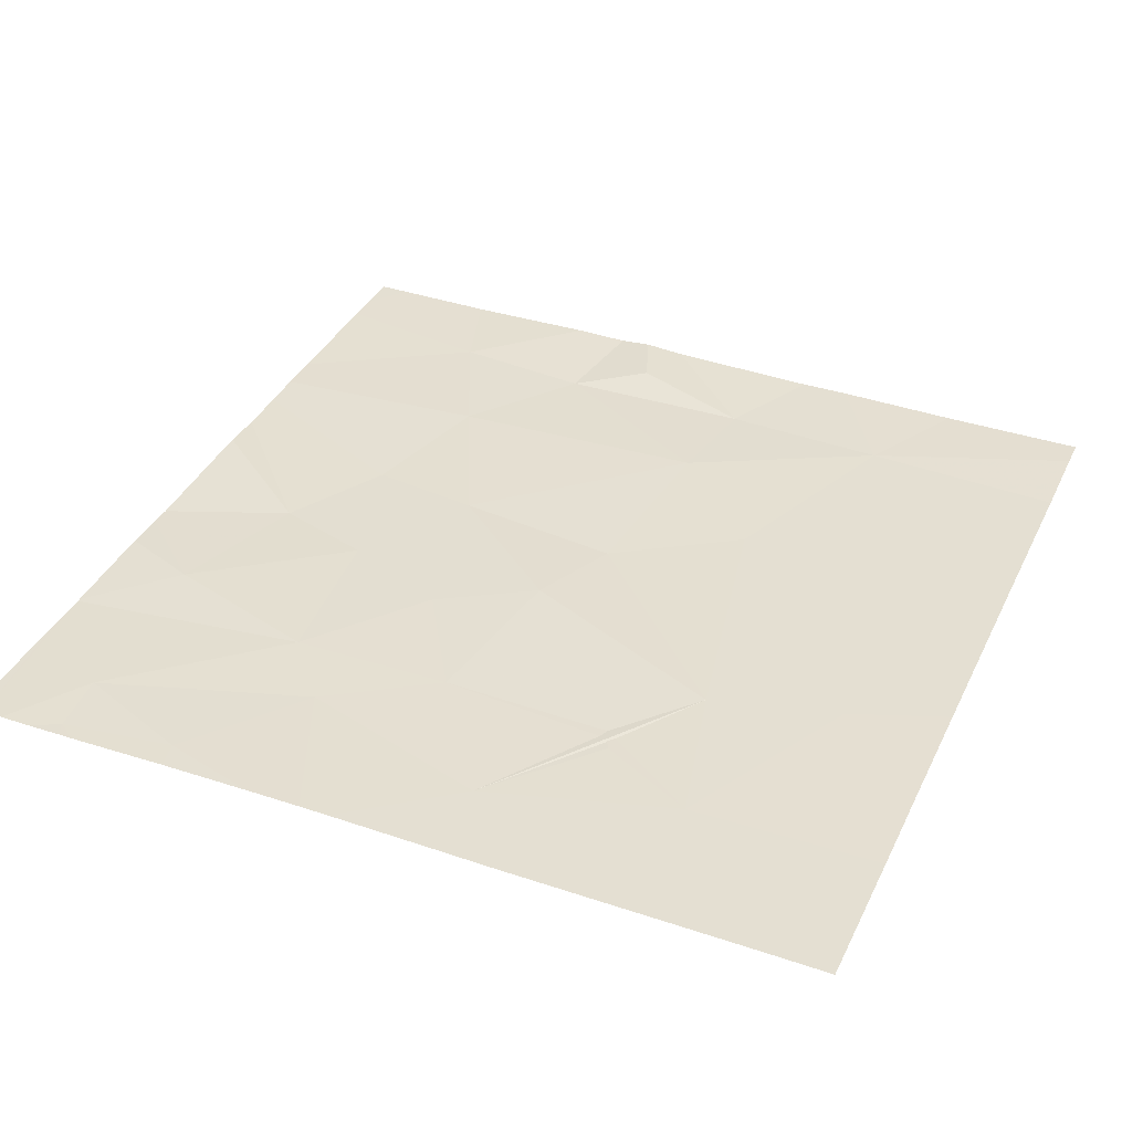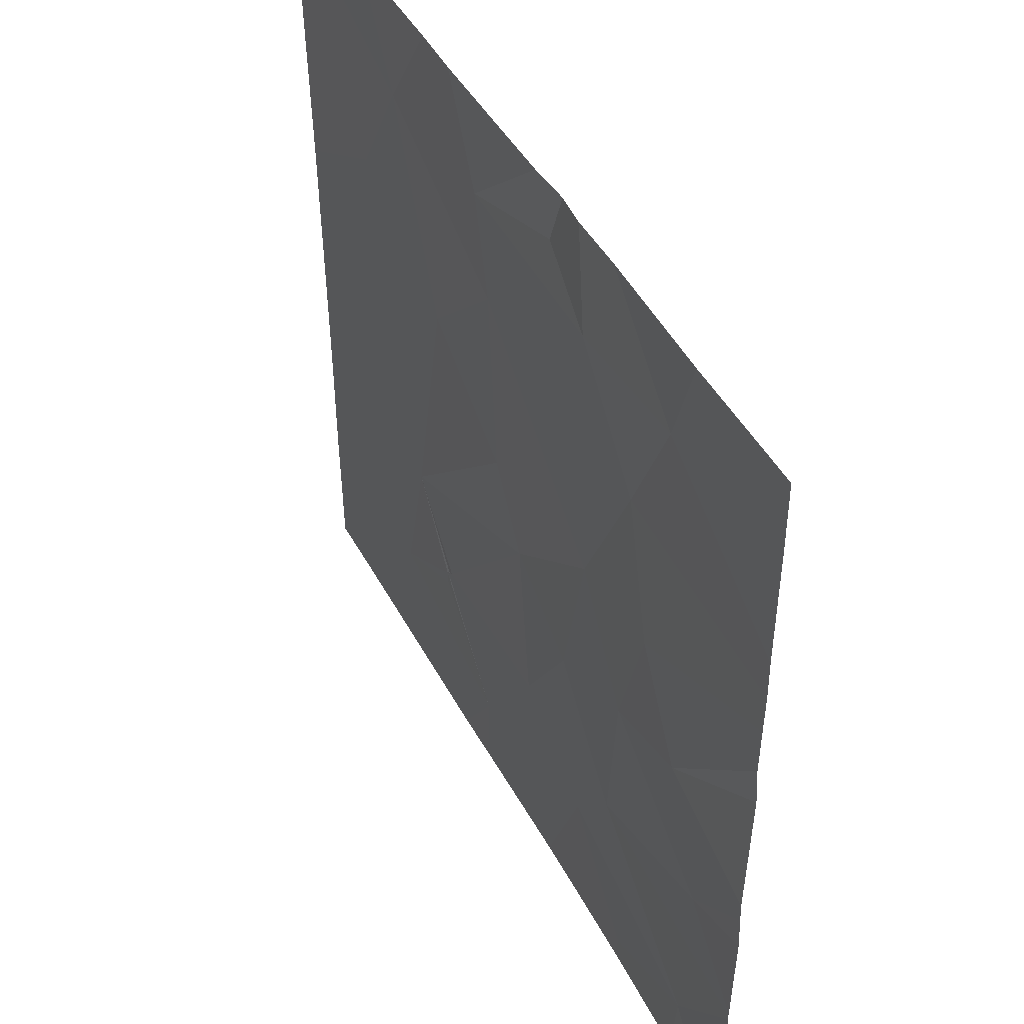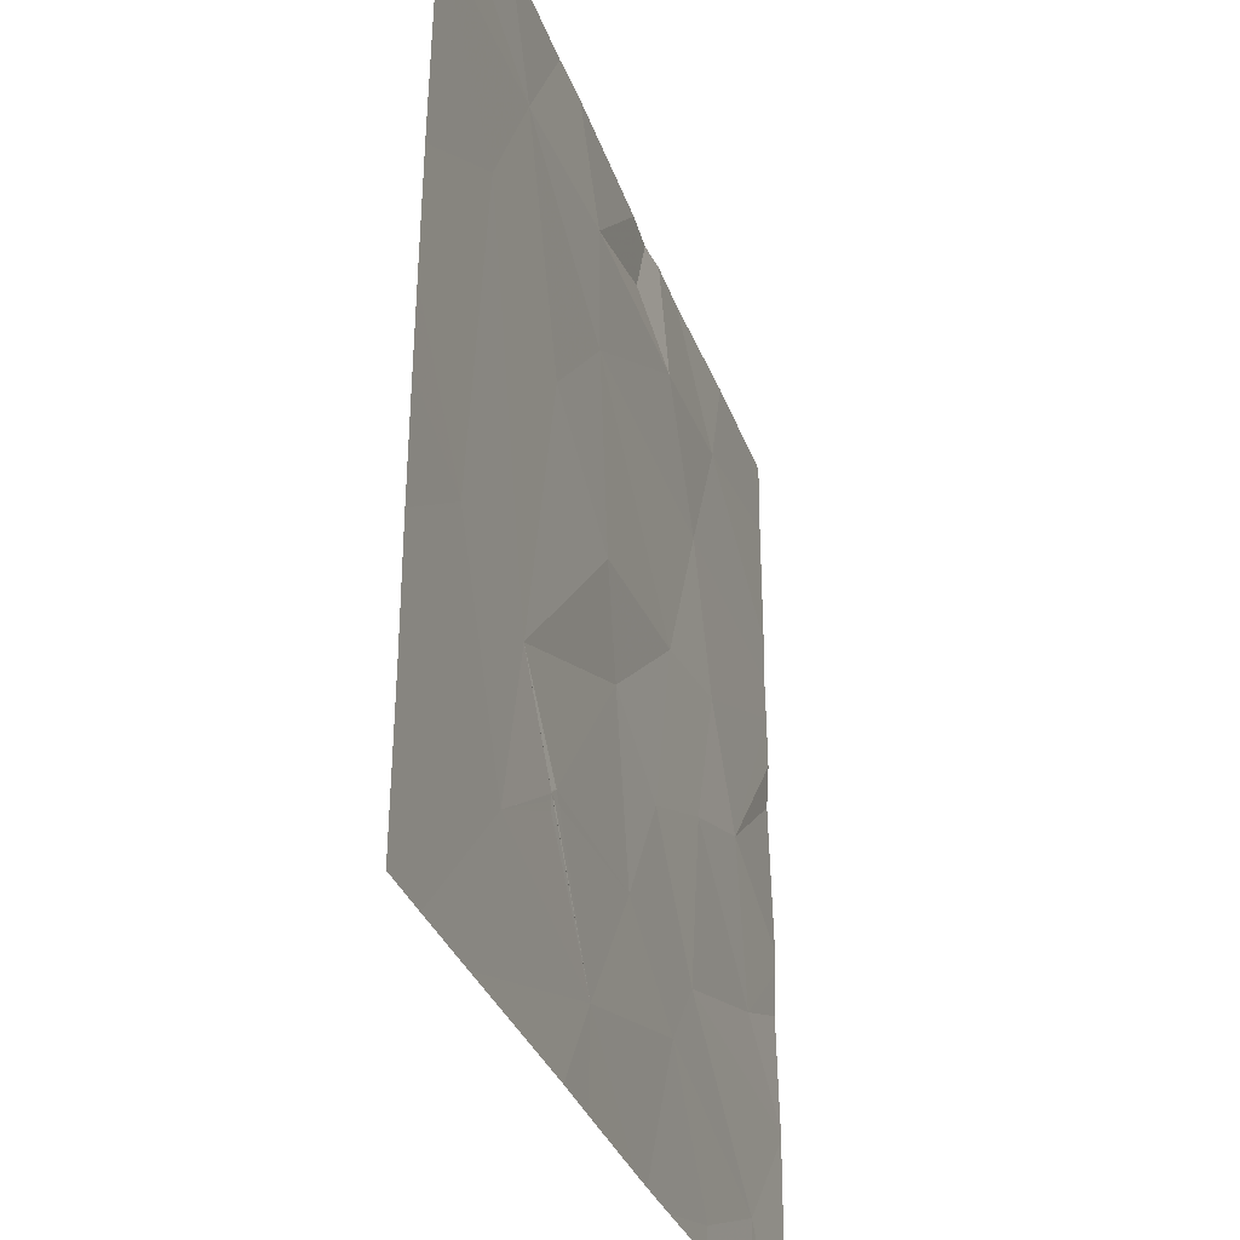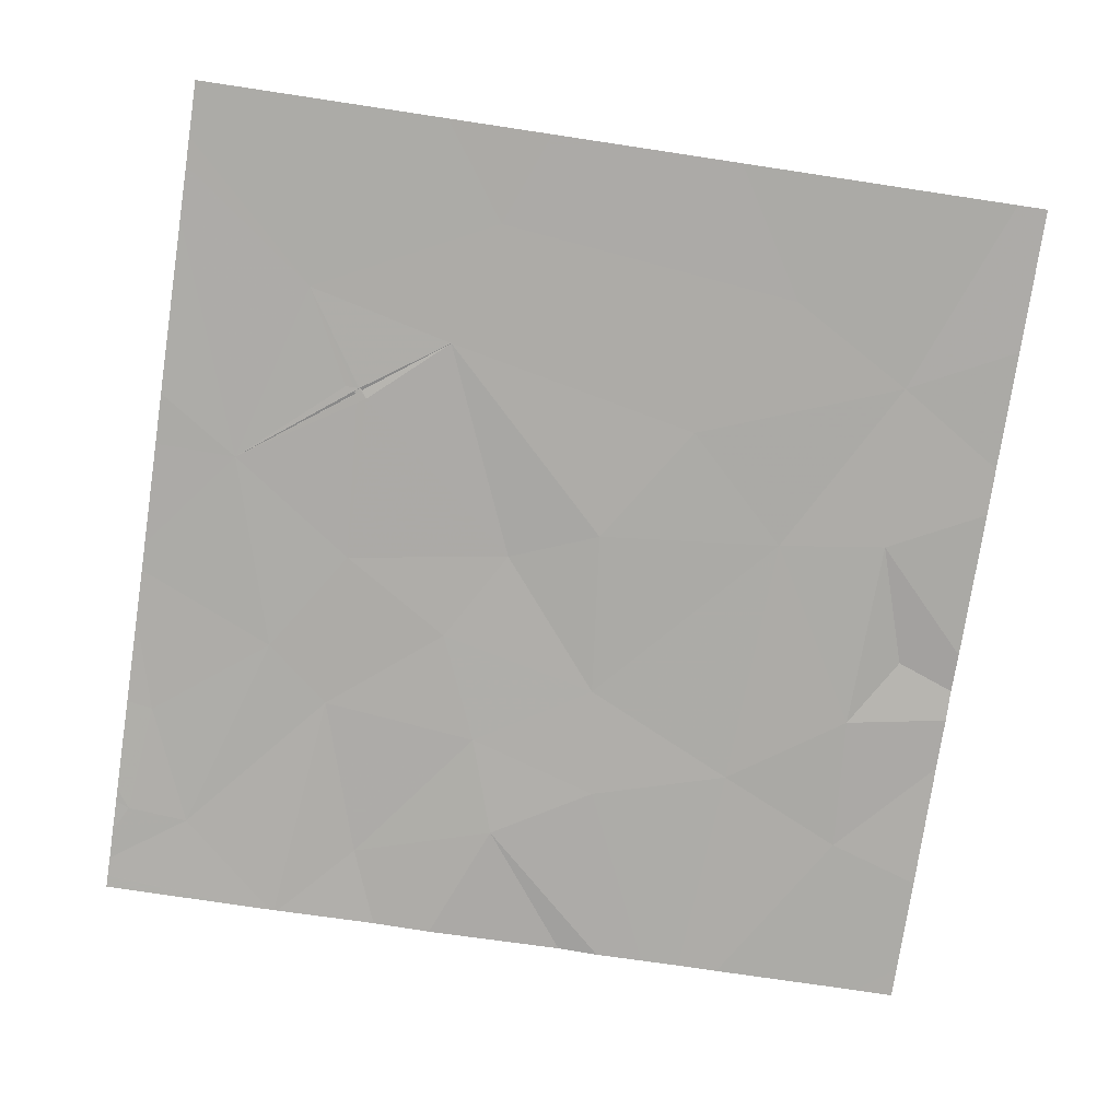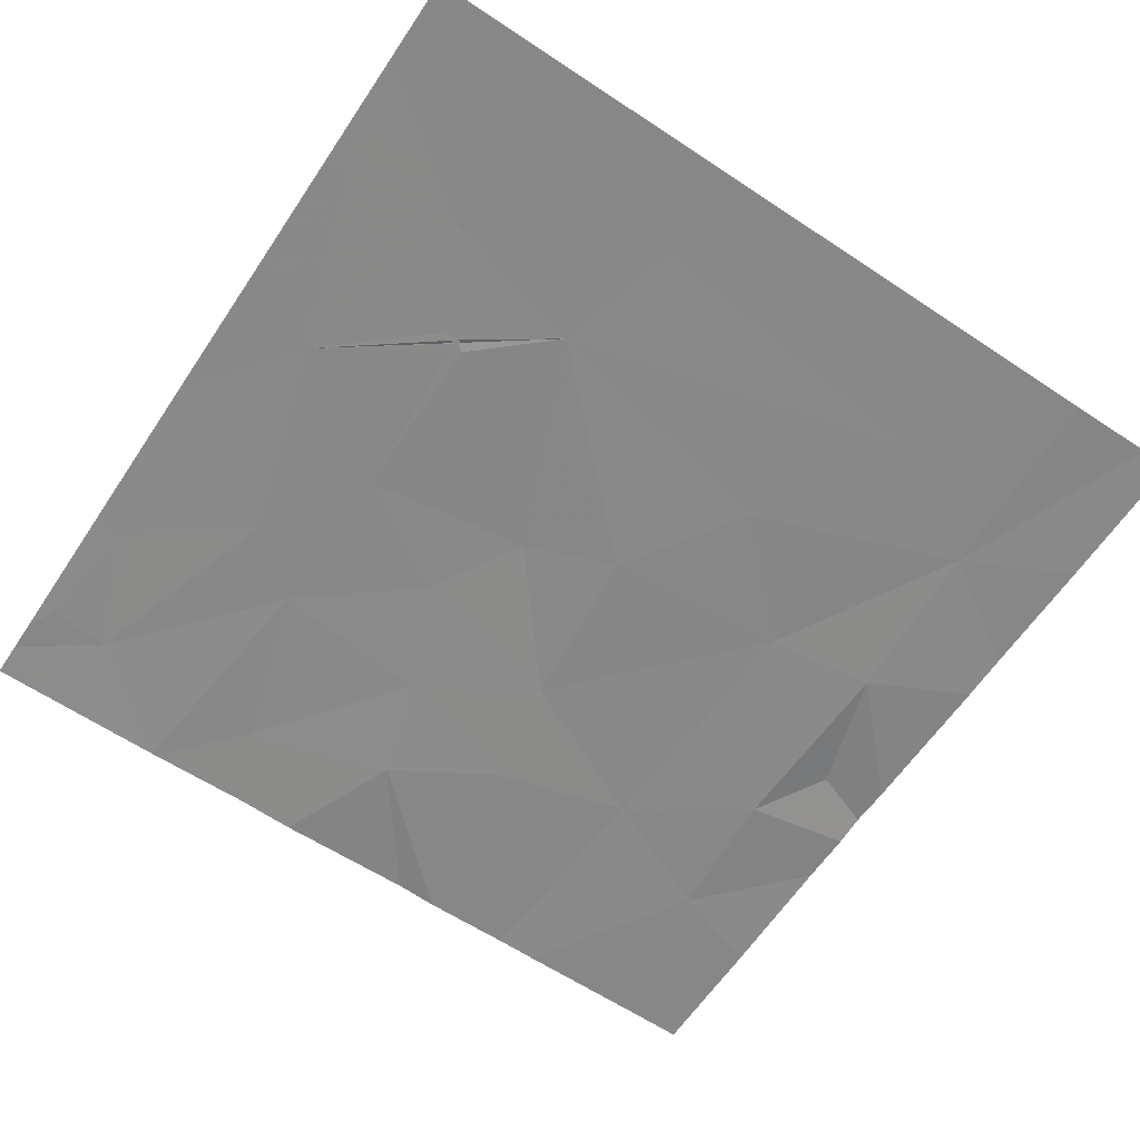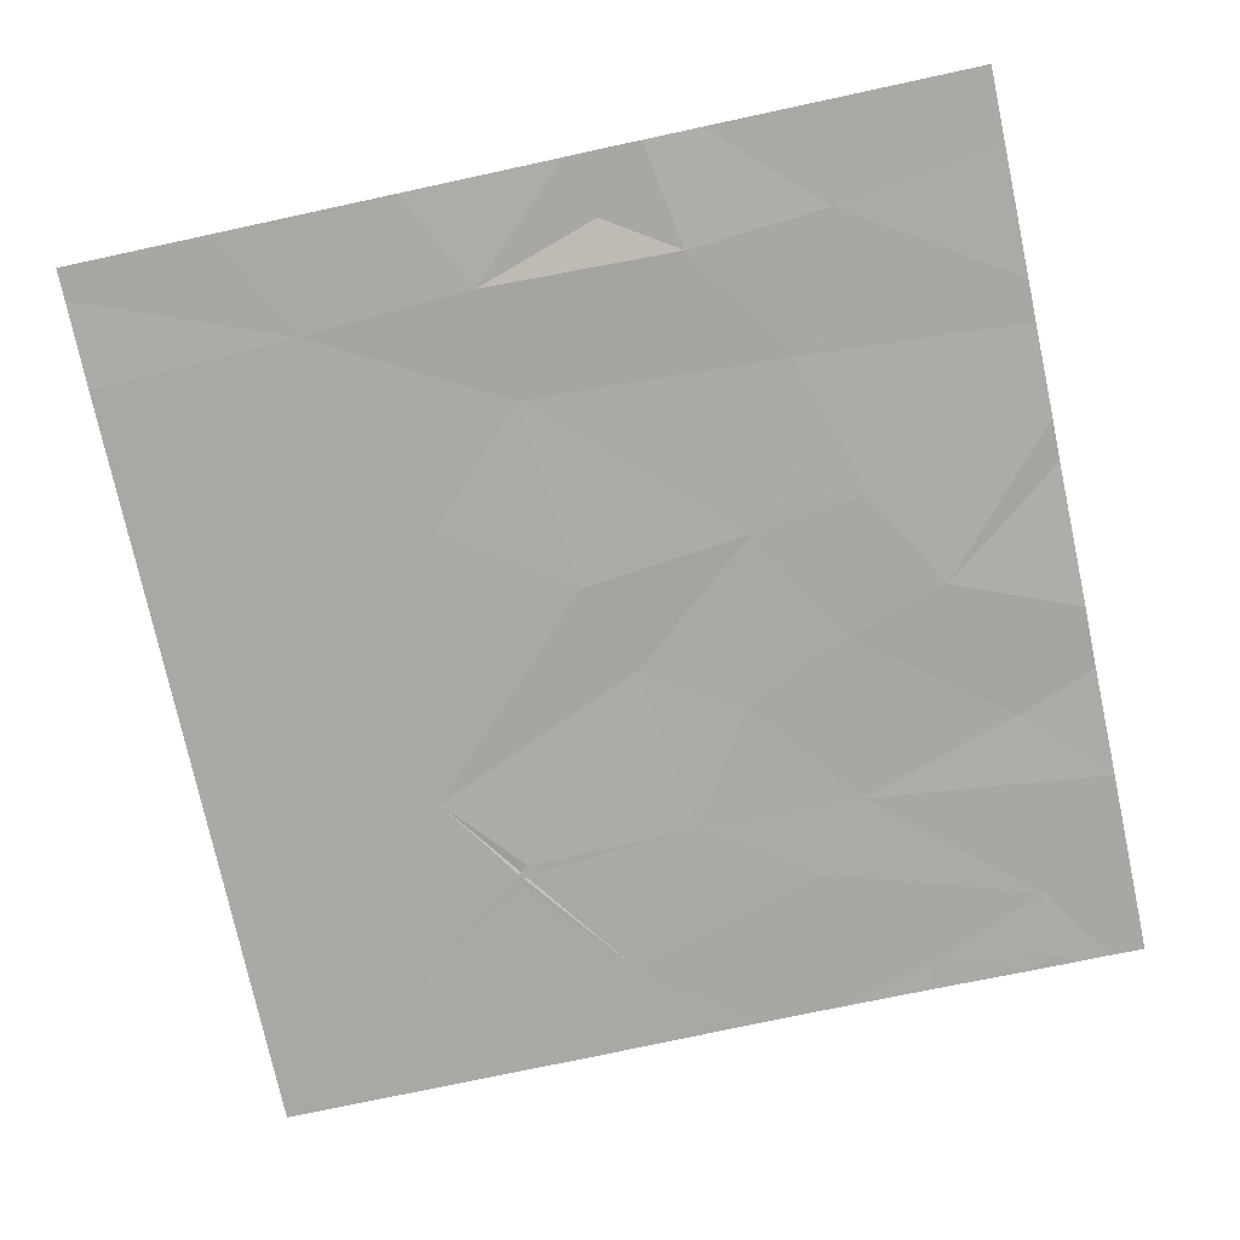
<metadata>
{"format":"obj","ext":"obj","renderer":"f3d","projection":"perspective","resolution":1024,"background":"white","views":[{"elev":37.2,"azim":23.4,"up":"+Z"},{"elev":46.3,"azim":-116.8,"up":"+Y"},{"elev":-32.4,"azim":108.0,"up":"+Y"},{"elev":-76.6,"azim":81.5,"up":"+Z"},{"elev":-62.9,"azim":56.2,"up":"+Z"},{"elev":-75.5,"azim":-167.9,"up":"+Z"}]}
</metadata>
<code>
v -68.71 237.7 494.1
v -68.46 237.2 494.1
v -68.02 238.1 494.1
v -68.63 236.5 494.1
v -68.13 234.9 494.1
v -69.05 234.7 494.1
v -67.88 238.1 494.1
v -69.02 234.4 494.1
v -68.37 235.2 494.1
v -69.39 238.1 494.1
v -65.62 235.4 494.1
v -69.08 235.5 494.1
v -66.26 238.1 494.1
v -68.52 234.4 494.1
v -65.62 237.6 494
v -68.89 236.1 494.1
v -65.62 237.3 494.1
v -65.62 235 494.1
v -67.7 238.1 494.1
v -65.62 235.9 494.1
v -66.81 238.1 494.1
v -69.29 238.1 494.1
v -67.27 234.7 494.1
v -67.39 236.4 494.1
v -67.55 236 494.1
v -67.66 235.3 494.1
v -67.97 235.7 494.1
v -67.24 237.7 494.1
v -68.13 236.5 494.1
v -66.85 236.7 494.1
v -67.31 237.2 494.1
v -66.5 237.7 494.1
v -68.1 237.7 494.1
v -68.45 235.9 494.1
v -67.79 237.9 494.1
v -68.27 238.1 494.1
v -65.62 234.3 494.1
v -66.44 234.9 494.1
v -68.94 234.3 494.1
v -66.19 237.1 494.1
v -66.04 235.7 494.1
v -69.14 234.3 494.1
v -69.37 234.3 494.1
v -66.6 235.6 494.1
v -67.02 238.1 494.1
v -66.91 235.2 494.1
v -66.87 235.2 494.1
v -66.87 235.1 494.1
v -66.9 235.2 494.1
v -66.89 235.2 494.1
v -69 234.3 494.1
v -69.28 234.3 494.1
v -69.43 237.3 494.1
v -69.43 237.1 494.1
v -69.43 238 494.1
v -69.43 237.8 494.1
v -69.43 235.1 494.1
v -69.43 235.1 494.1
v -69.43 234.9 494.1
v -69.43 235.9 494.1
v -69.43 236.5 494.1
v -69.43 235.8 494.1
v -69.43 235.1 494.1
v -69.43 236.9 494.1
v -69.43 236.7 494.1
v -69.43 235.6 494.1
v -68.85 238.1 494.1
v -65.62 236.2 494.1
v -65.62 236.8 494.1
v -65.62 238 494.1
v -67.74 234.3 494.1
v -67.86 234.3 494.1
v -67.26 234.3 494.1
v -68.5 234.3 494.1
v -68.1 234.3 494.1
v -65.99 234.3 494.1
v -65.87 234.3 494.1
v -66.23 234.3 494.1
v -67.03 234.3 494.1
v -69.37 234.3 494.1
v -65.91 234.3 494.1
v -69.43 234.3 494.1
v -69.43 238.1 494.1
v -65.75 238.1 494.1
v -65.62 238.1 494.1
f 2 1 53
f 55 1 67
f 6 9 57
f 42 6 52
f 6 8 14
f 52 58 80
f 73 23 71
f 12 16 60
f 57 12 63
f 4 2 54
f 16 4 64
f 72 5 14
f 70 32 15
f 69 40 68
f 26 25 27
f 26 5 23
f 71 5 72
f 35 28 19
f 25 24 29
f 84 70 85
f 24 30 31
f 25 44 24
f 1 2 33
f 34 29 4
f 12 9 34
f 14 8 39
f 14 5 6
f 9 27 34
f 34 16 12
f 6 5 9
f 16 34 4
f 9 5 26
f 26 27 9
f 24 31 29
f 72 14 75
f 2 4 29
f 36 33 3
f 31 2 29
f 29 34 27
f 33 2 31
f 28 35 33
f 33 35 7
f 29 27 25
f 31 28 33
f 83 55 10
f 41 38 18
f 15 40 17
f 31 30 32
f 76 23 78
f 40 32 30
f 45 32 21
f 44 38 41
f 46 23 44
f 47 44 23
f 23 48 47
f 44 30 24
f 40 30 44
f 25 26 46
f 26 49 46
f 26 23 49
f 38 44 47
f 46 49 38
f 46 38 47
f 46 47 50
f 50 23 46
f 48 49 47
f 48 38 49
f 10 55 22
f 31 32 28
f 44 25 46
f 49 50 47
f 23 50 49
f 38 48 23
f 40 44 41
f 22 55 67
f 40 41 68
f 71 23 5
f 39 8 51
f 13 70 84
f 43 59 82
f 13 32 70
f 53 1 56
f 54 2 53
f 68 41 20
f 20 41 11
f 56 1 55
f 52 6 58
f 17 40 69
f 57 9 12
f 58 6 57
f 58 59 43
f 60 16 61
f 15 32 40
f 51 8 42
f 61 16 65
f 62 12 60
f 11 41 18
f 37 38 77
f 63 12 66
f 42 8 6
f 64 4 54
f 21 32 13
f 65 16 64
f 3 33 7
f 66 12 62
f 37 18 38
f 36 1 33
f 74 14 39
f 45 28 32
f 75 14 74
f 76 38 23
f 77 38 81
f 7 35 19
f 78 23 79
f 79 23 73
f 19 28 45
f 80 58 43
f 81 38 76
f 67 1 36

</code>
